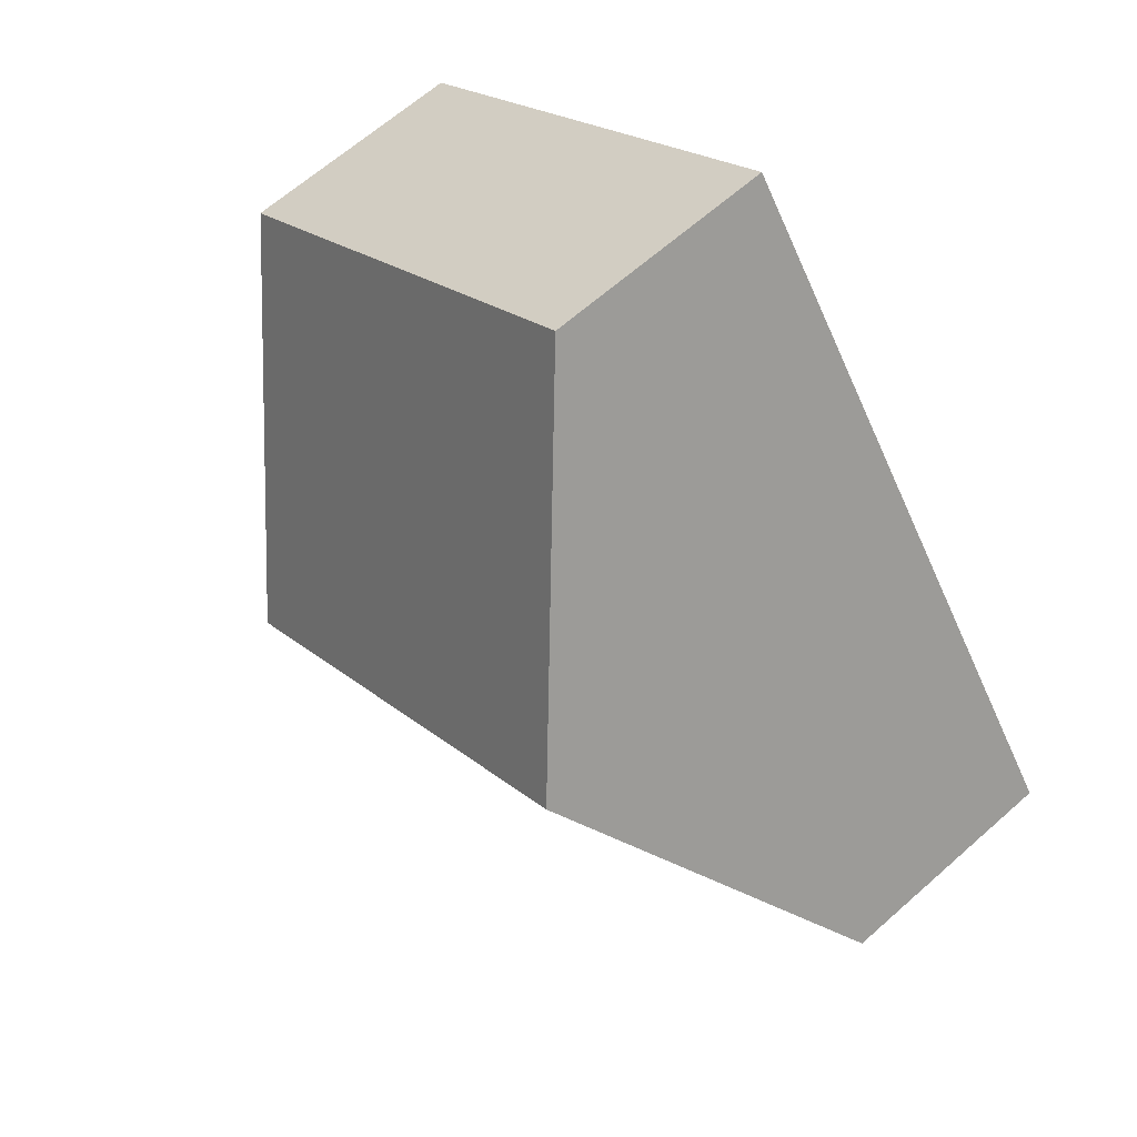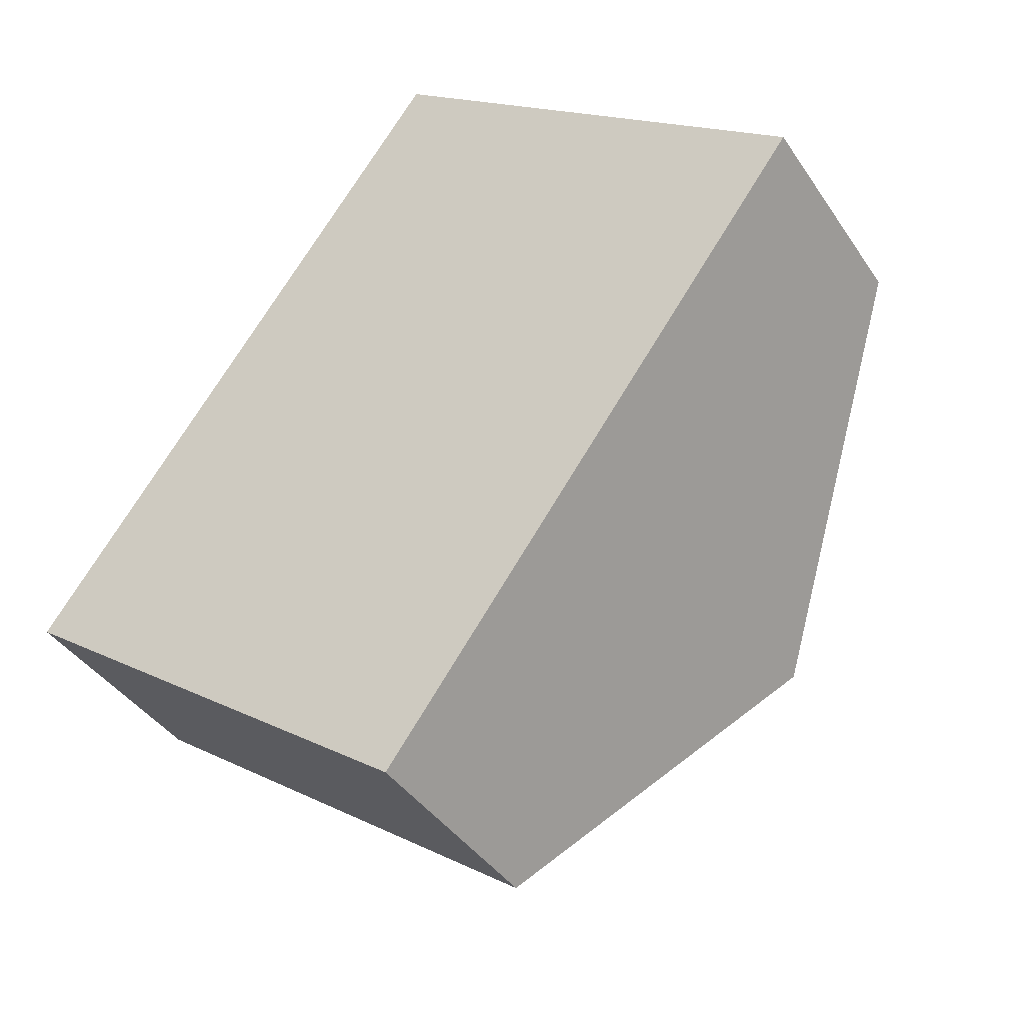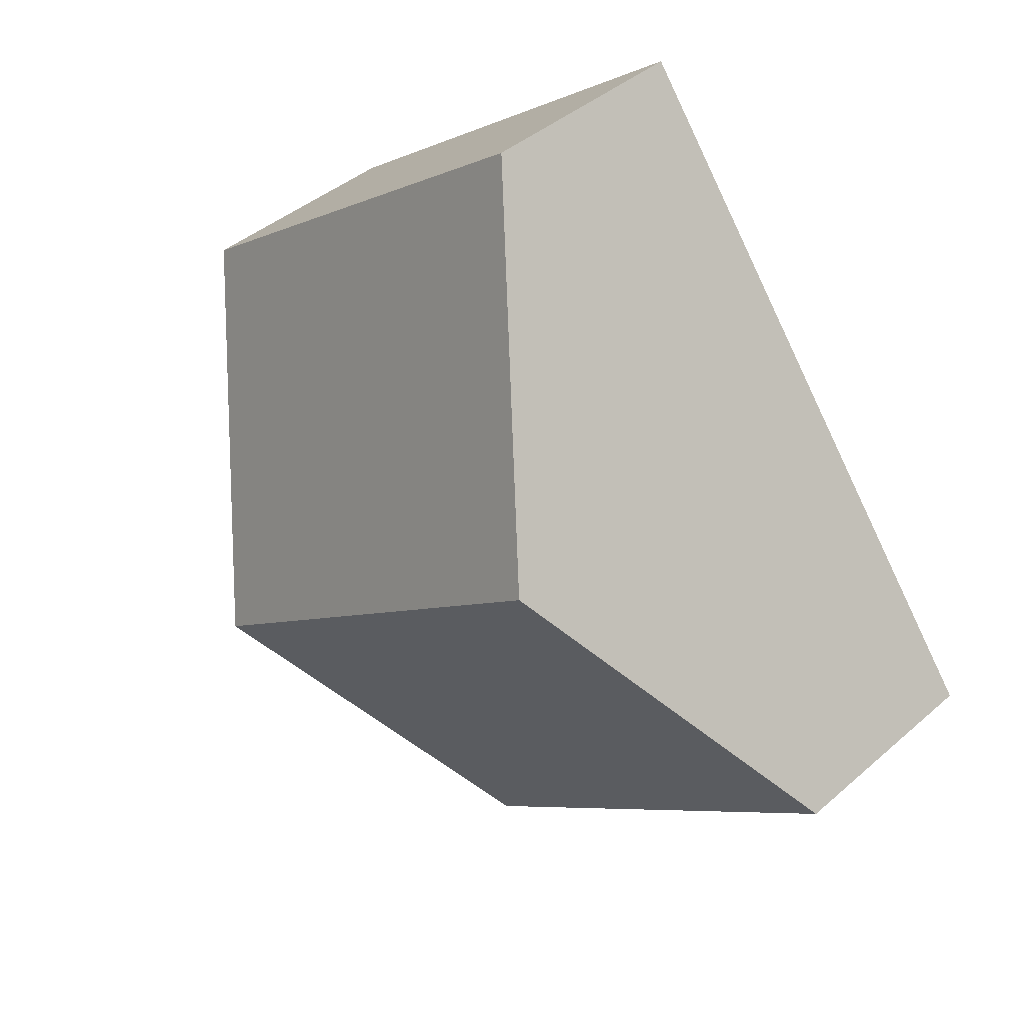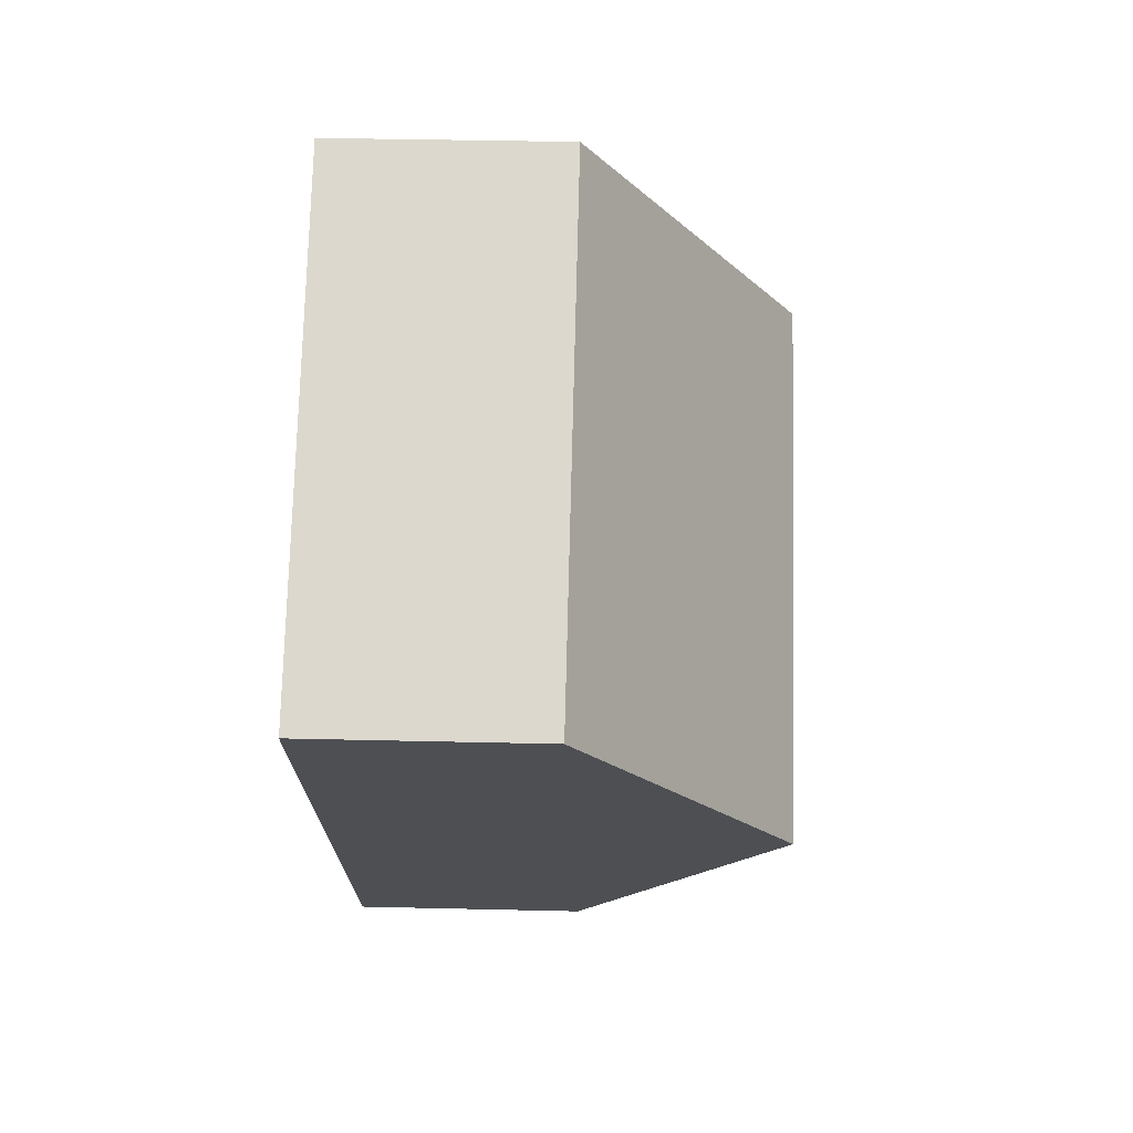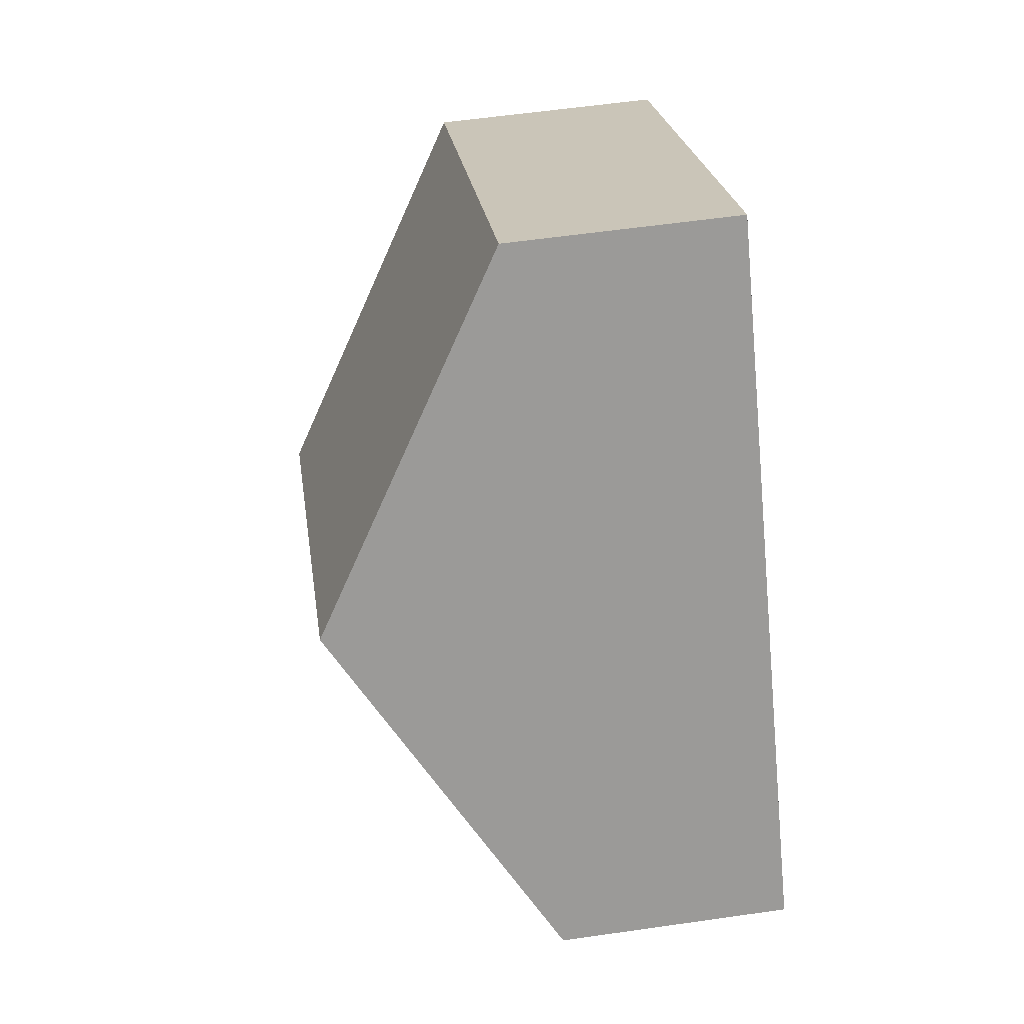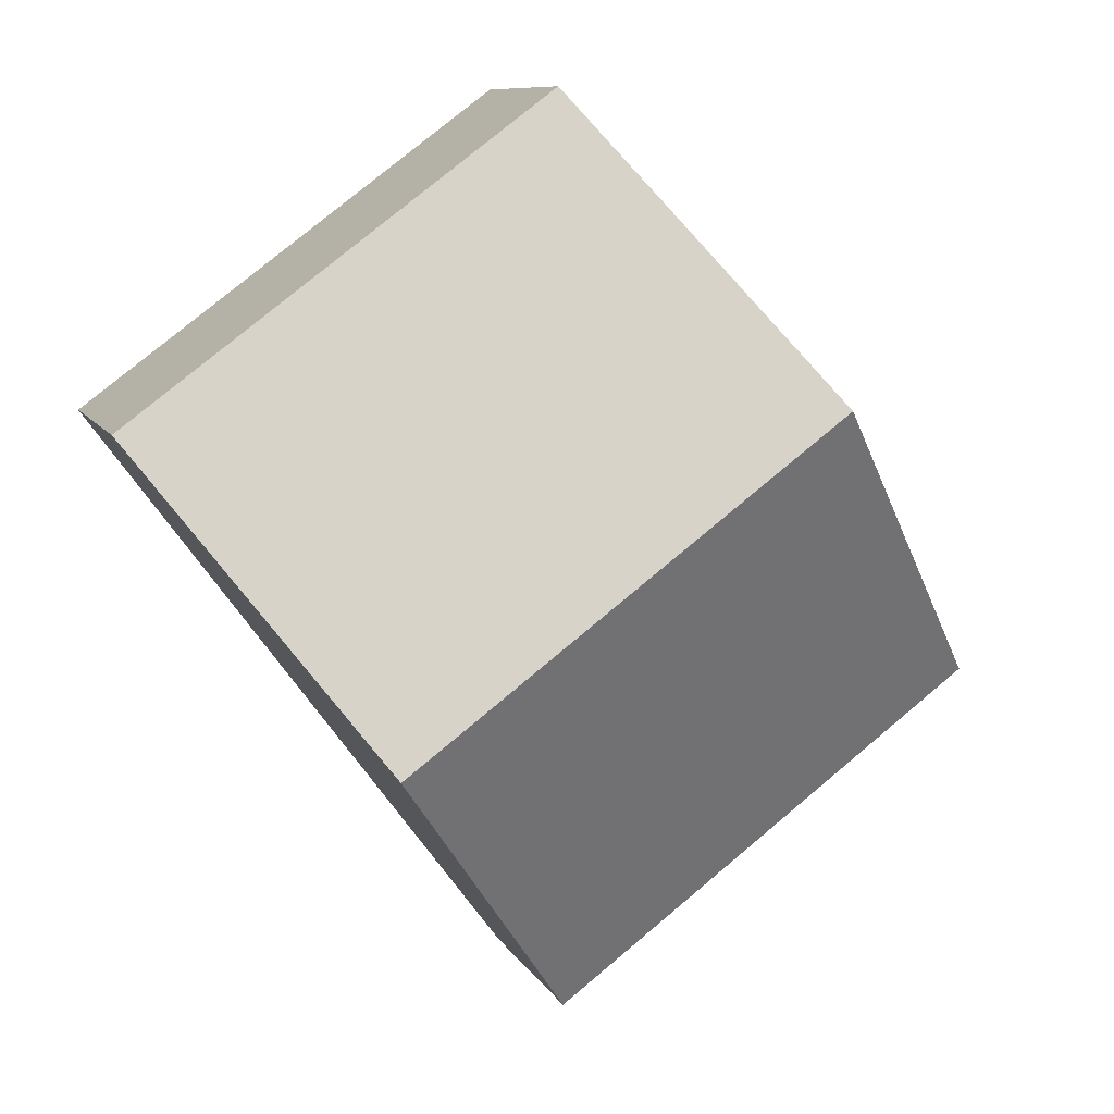
<metadata>
{"format":"obj","ext":"obj","renderer":"f3d","projection":"perspective","resolution":1024,"background":"white","views":[{"elev":64.3,"azim":-131.8,"up":"+Z"},{"elev":-39.6,"azim":30.3,"up":"+Z"},{"elev":41.1,"azim":-136.6,"up":"+Z"},{"elev":35.8,"azim":91.8,"up":"+Z"},{"elev":57.7,"azim":-98.5,"up":"+Z"},{"elev":9.3,"azim":162.2,"up":"+Z"}]}
</metadata>
<code>
v  11.39 3.022 3.6
v  2.865 5.732 3.886
v  5.729 3.022 7.773
v  8.527 5.732 -0.287
v  5.662 3.022 -4.173
v  0 3.022 1.85e-16
v  5.662 2.555e-16 -4.173
v  0 0 0
v  2.865 -2.379e-16 3.886
v  5.729 -4.76e-16 7.773
v  11.39 -2.204e-16 3.6
v  8.527 1.757e-17 -0.287
g defaultobject
f 1 2 3
f 2 1 4
f 5 2 4
f 2 5 6
f 7 6 5
f 6 7 8
f 8 2 6
f 2 8 9
f 2 9 3
f 3 9 10
f 10 1 3
f 1 10 11
f 4 7 5
f 7 4 1
f 7 1 12
f 12 1 11
f 9 11 10
f 11 9 8
f 11 8 7
f 11 7 12

</code>
